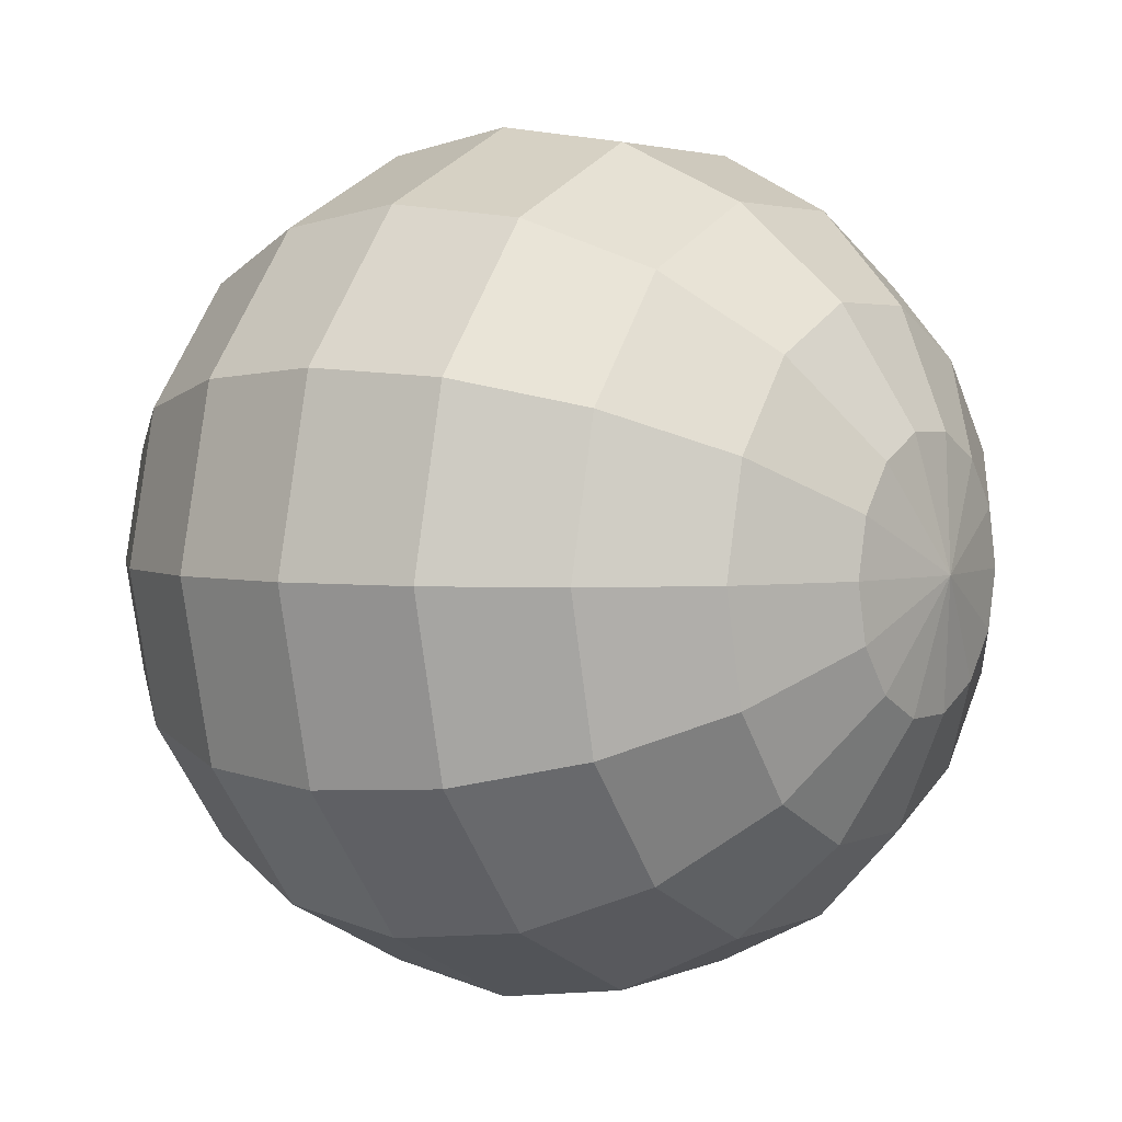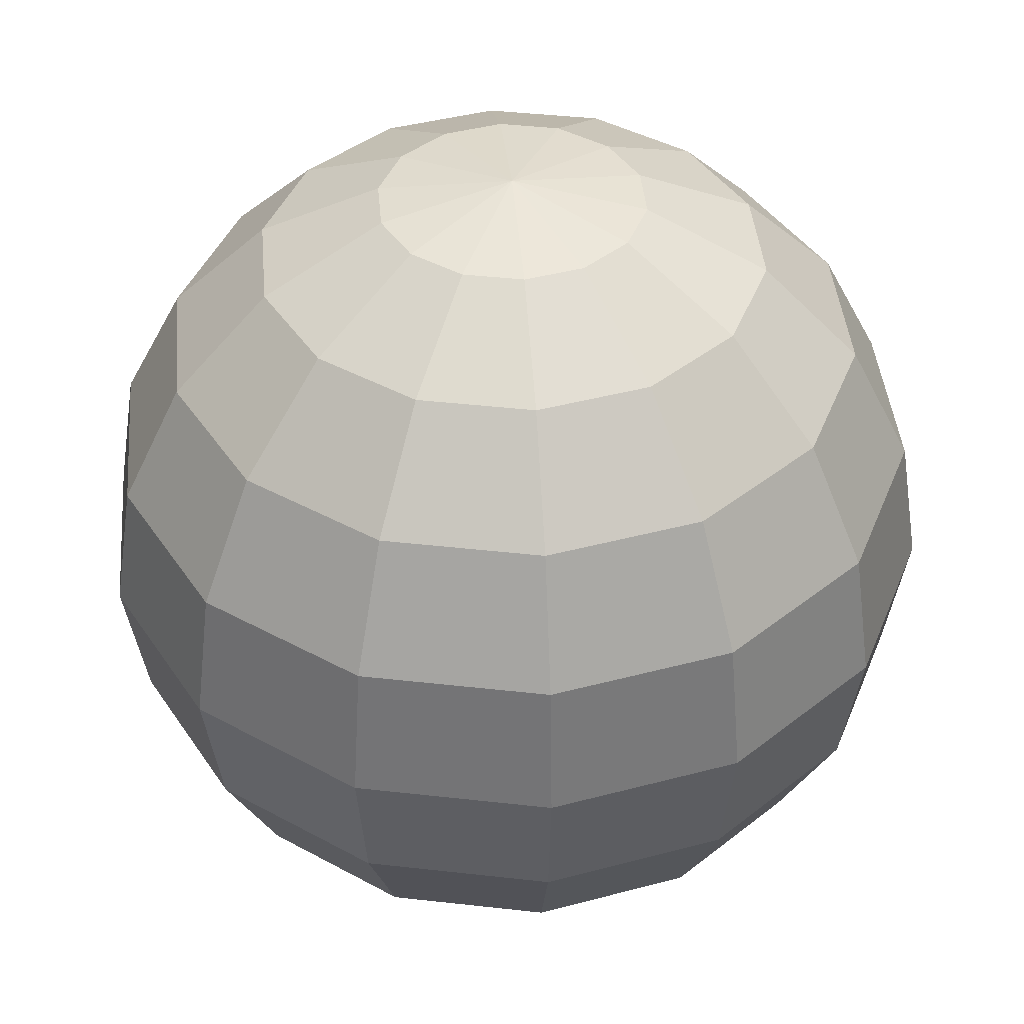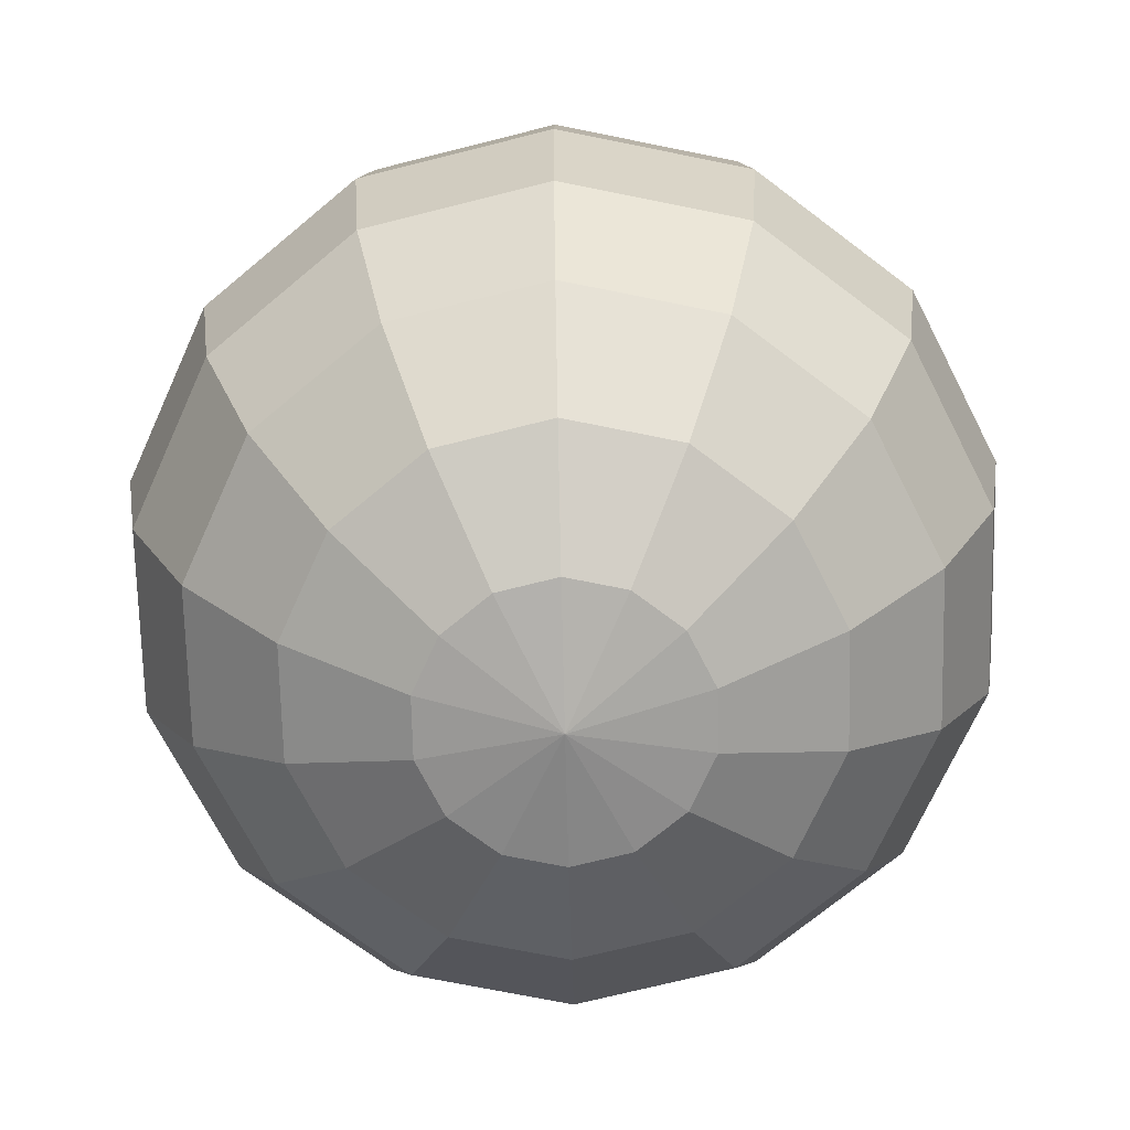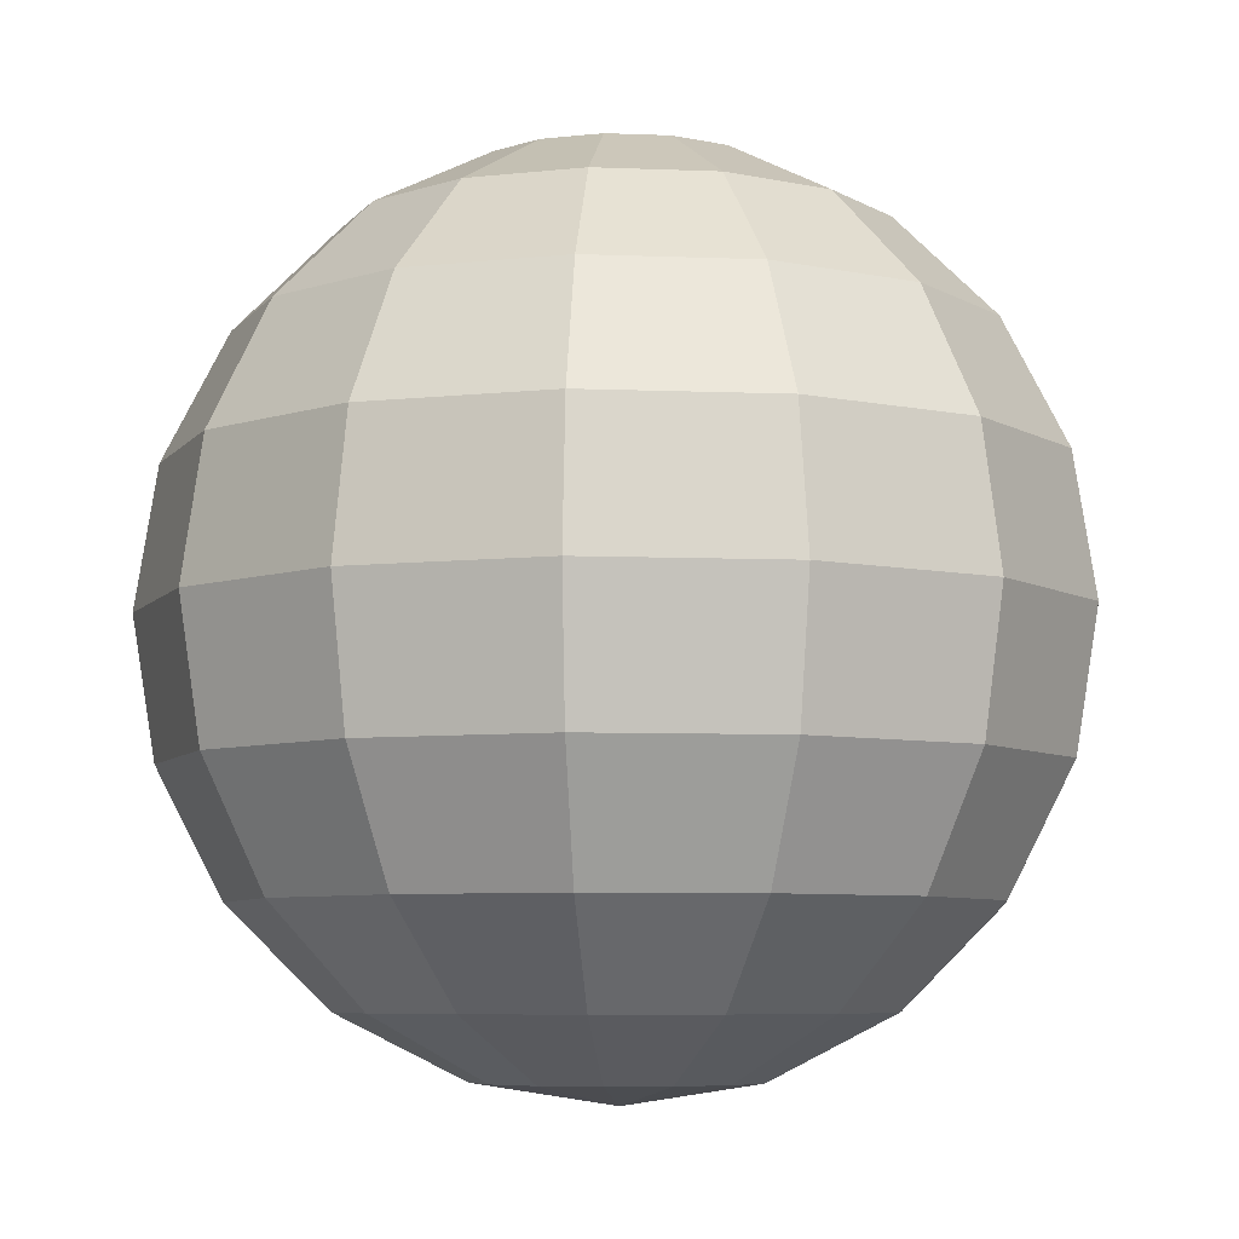
<metadata>
{"format":"obj","ext":"obj","renderer":"f3d","projection":"perspective","resolution":1024,"background":"white","views":[{"elev":3.0,"azim":124.9,"up":"+Z"},{"elev":41.5,"azim":7.8,"up":"+Y"},{"elev":-70.7,"azim":-37.2,"up":"+Y"},{"elev":-6.5,"azim":-135.6,"up":"+Y"}]}
</metadata>
<code>
o Sphere
v -0.809 0.5878 0
v -0.5878 0.809 0
v -0.5296 0.809 -0.255
v -0.9511 0.309 0
v -0.7289 0.5878 -0.351
v -1 0 0
v -0.8569 0.309 -0.4126
v -0.9511 -0.309 -0
v -0.901 0 -0.4339
v -0.809 -0.5878 -0
v -0.7289 -0.5878 -0.351
v -0.309 0.9511 0
v -0.2784 0.9511 -0.1341
v -0.6235 0 -0.7818
v -0.8569 -0.309 -0.4126
v -0.593 -0.309 -0.7436
v -0.5296 -0.809 -0.255
v -0.3665 -0.809 -0.4595
v -0.1927 0.9511 -0.2416
v -0.2784 -0.9511 -0.1341
v -0.5044 0.5878 -0.6325
v -0.1927 -0.9511 -0.2416
v -0.1308 -0.809 -0.573
v -0.3665 0.809 -0.4595
v -0.1308 0.809 -0.573
v -0.593 0.309 -0.7436
v -0.18 0.5878 -0.7887
v -0.2116 0.309 -0.9272
v -0.2116 -0.309 -0.9272
v -0.5044 -0.5878 -0.6325
v -0.18 -0.5878 -0.7887
v -0.06876 0.9511 -0.3013
v 0.2116 -0.309 -0.9272
v 0.18 -0.5878 -0.7887
v 0.1308 0.809 -0.573
v -0.06876 -0.9511 -0.3013
v 0.1308 -0.809 -0.573
v 0.2116 0.309 -0.9272
v -0.2225 0 -0.9749
v 0.18 0.5878 -0.7887
v 0.593 0.309 -0.7436
v 0.2225 0 -0.9749
v 0.6235 0 -0.7818
v 0.593 -0.309 -0.7436
v 0.3665 -0.809 -0.4595
v 0.06876 0.9511 -0.3013
v 0.1927 0.9511 -0.2416
v 0.06876 -0.9511 -0.3013
v 0.3665 0.809 -0.4595
v 0.5044 -0.5878 -0.6325
v 0.5296 -0.809 -0.255
v 0.2784 0.9511 -0.1341
v 0.1927 -0.9511 -0.2416
v 0.5044 0.5878 -0.6325
v 0.5296 0.809 -0.255
v 0.8569 0.309 -0.4126
v 0.901 0 -0.4339
v 0.8569 -0.309 -0.4126
v 0.9511 0.309 0
v 0.9511 -0.309 -0
v 0.7289 -0.5878 -0.351
v 0.809 -0.5878 -0
v 0.309 0.9511 0
v 0.2784 -0.9511 -0.1341
v 0.5878 -0.809 -0
v 0.7289 0.5878 -0.351
v 0.5878 0.809 0
v 0.309 -0.9511 -0
v 0.5296 -0.809 0.255
v 0.809 0.5878 0
v 0.5296 0.809 0.255
v 0.8569 0.309 0.4126
v 1 0 0
v 0.8569 -0.309 0.4126
v 0.7289 -0.5878 0.351
v 0.2784 0.9511 0.1341
v 0.901 -0 0.4339
v 0.6235 -0 0.7818
v 0.593 -0.309 0.7436
v 0.5044 -0.5878 0.6325
v 0.1927 0.9511 0.2416
v 0.2784 -0.9511 0.1341
v 0.3665 -0.809 0.4595
v 0.7289 0.5878 0.351
v 0.3665 0.809 0.4595
v 0.5044 0.5878 0.6325
v 0.593 0.309 0.7436
v 0.18 0.5878 0.7887
v 0.2116 0.309 0.9272
v 0.2116 -0.309 0.9272
v 0.1308 -0.809 0.573
v 0.1308 0.809 0.573
v 0.1927 -0.9511 0.2416
v 0.06876 -0.9511 0.3013
v 0.18 -0.5878 0.7887
v -0.1308 -0.809 0.573
v 0.06876 0.9511 0.3013
v -0.06876 0.9511 0.3013
v -0.1308 0.809 0.573
v -0.2116 0.309 0.9272
v 0.2225 -0 0.9749
v -0.2225 -0 0.9749
v -0.2116 -0.309 0.9272
v -0.6235 -0 0.7818
v -0.18 -0.5878 0.7887
v -0.593 -0.309 0.7436
v -0.5044 -0.5878 0.6325
v -0.1927 0.9511 0.2416
v -0.06876 -0.9511 0.3013
v -0.3665 -0.809 0.4595
v -0.18 0.5878 0.7887
v -0.3665 0.809 0.4595
v -0.5044 0.5878 0.6325
v -0.1927 -0.9511 0.2416
v -0.2784 -0.9511 0.1341
v -0.5296 0.809 0.255
v -0.593 0.309 0.7436
v -0.7289 0.5878 0.351
v -0.901 -0 0.4339
v -0.8569 -0.309 0.4126
v -0.5296 -0.809 0.255
v -0.2784 0.9511 0.1341
v -0.309 -0.9511 -0
v -0.5878 -0.809 -0
v 0 -1 -0
v 0 1 0
v -0.7289 -0.5878 0.351
v -0.8569 0.309 0.4126
f 1 2 3
f 4 1 5
f 6 4 7
f 8 6 9
f 10 8 11
f 2 12 13
f 9 7 14
f 15 9 14
f 11 15 16
f 17 11 18
f 3 13 19
f 20 17 18
f 5 3 21
f 7 5 21
f 22 18 23
f 21 24 25
f 26 21 27
f 14 26 28
f 16 14 29
f 30 16 29
f 18 30 31
f 24 19 32
f 31 29 33
f 23 31 34
f 25 32 35
f 36 23 37
f 27 25 35
f 28 27 38
f 39 28 38
f 29 39 33
f 38 40 41
f 42 38 41
f 33 42 43
f 34 33 44
f 37 34 45
f 35 46 47
f 48 37 45
f 40 35 49
f 45 50 51
f 49 47 52
f 53 45 51
f 54 49 55
f 41 54 56
f 43 41 56
f 44 43 57
f 50 44 58
f 57 56 59
f 58 57 60
f 61 58 60
f 51 61 62
f 55 52 63
f 64 51 65
f 66 55 67
f 56 66 59
f 68 65 69
f 70 67 71
f 59 70 72
f 73 59 72
f 60 73 74
f 62 60 74
f 65 62 75
f 67 63 76
f 74 77 78
f 75 74 79
f 69 75 80
f 71 76 81
f 82 69 83
f 84 71 85
f 72 84 86
f 77 72 87
f 87 86 88
f 78 87 89
f 79 78 90
f 80 79 90
f 83 80 91
f 85 81 92
f 93 83 94
f 86 85 88
f 91 95 96
f 92 97 98
f 94 91 96
f 88 92 99
f 89 88 100
f 101 89 102
f 90 101 102
f 95 90 103
f 102 100 104
f 103 102 104
f 105 103 106
f 96 105 107
f 99 98 108
f 109 96 110
f 111 99 112
f 100 111 113
f 114 110 115
f 113 112 116
f 117 113 118
f 104 117 119
f 106 104 120
f 107 106 120
f 110 107 121
f 112 108 122
f 123 124 17
f 125 123 20
f 12 126 13
f 124 10 11
f 13 126 19
f 125 20 22
f 125 22 36
f 19 126 32
f 32 126 46
f 125 36 48
f 125 48 53
f 46 126 47
f 125 53 64
f 47 126 52
f 52 126 63
f 125 64 68
f 125 68 82
f 63 126 76
f 76 126 81
f 125 82 93
f 125 93 94
f 81 126 97
f 97 126 98
f 125 94 109
f 98 126 108
f 125 109 114
f 125 114 115
f 108 126 122
f 120 119 8
f 127 120 8
f 122 126 12
f 121 127 10
f 116 122 12
f 115 121 123
f 118 116 1
f 125 115 123
f 128 118 1
f 119 128 4
f 5 1 3
f 7 4 5
f 9 6 7
f 15 8 9
f 117 128 119
f 3 2 13
f 81 97 92
f 16 15 14
f 30 11 16
f 80 95 91
f 24 3 19
f 22 20 18
f 50 61 51
f 26 7 21
f 36 22 23
f 27 21 25
f 28 26 27
f 39 14 28
f 119 6 8
f 31 30 29
f 23 18 31
f 25 24 32
f 34 31 33
f 37 23 34
f 89 100 102
f 48 36 37
f 40 27 35
f 88 111 100
f 42 39 38
f 85 92 88
f 66 70 59
f 43 42 41
f 44 33 43
f 50 34 44
f 32 46 35
f 49 35 47
f 53 48 45
f 54 40 49
f 121 124 123
f 55 49 52
f 64 53 51
f 66 54 55
f 73 77 74
f 57 43 56
f 58 44 57
f 61 50 58
f 73 57 59
f 14 39 29
f 62 61 60
f 65 51 62
f 67 55 63
f 68 64 65
f 70 66 67
f 70 84 72
f 82 68 69
f 84 70 71
f 7 26 14
f 77 73 72
f 40 54 41
f 75 62 74
f 69 65 75
f 71 67 76
f 79 74 78
f 80 75 79
f 83 69 80
f 85 71 81
f 93 82 83
f 86 84 85
f 87 72 86
f 78 77 87
f 89 87 88
f 101 78 89
f 116 2 1
f 95 80 90
f 27 40 38
f 11 30 18
f 110 121 115
f 83 91 94
f 99 92 98
f 109 94 96
f 111 88 99
f 57 73 60
f 39 42 33
f 103 90 102
f 105 95 103
f 95 105 96
f 106 103 104
f 107 105 106
f 110 96 107
f 112 99 108
f 114 109 110
f 113 111 112
f 117 100 113
f 8 15 11
f 118 113 116
f 128 117 118
f 34 50 45
f 107 127 121
f 127 107 120
f 78 101 90
f 116 112 122
f 20 123 17
f 17 124 11
f 104 119 120
f 10 127 8
f 124 121 10
f 2 116 12
f 100 117 104
f 3 24 21
f 4 128 1
f 6 119 4
f 54 66 56
o SphereInner
v -0.809 0.5878 0
v -0.5296 0.809 -0.255
v -0.5878 0.809 0
v -0.9511 0.309 0
v -0.7289 0.5878 -0.351
v -1 0 0
v -0.8569 0.309 -0.4127
v -0.9511 -0.309 -0
v -0.901 0 -0.4339
v -0.809 -0.5878 -0
v -0.7289 -0.5878 -0.351
v -0.2784 0.9511 -0.1341
v -0.309 0.9511 0
v -0.6235 0 -0.7818
v -0.8569 -0.309 -0.4127
v -0.593 -0.309 -0.7436
v -0.5296 -0.809 -0.255
v -0.3665 -0.809 -0.4596
v -0.1927 0.9511 -0.2416
v -0.2784 -0.9511 -0.1341
v -0.5044 0.5878 -0.6325
v -0.1927 -0.9511 -0.2416
v -0.1308 -0.809 -0.5731
v -0.1308 0.809 -0.5731
v -0.3665 0.809 -0.4596
v -0.593 0.309 -0.7436
v -0.18 0.5878 -0.7887
v -0.2116 0.309 -0.9272
v -0.2116 -0.309 -0.9272
v -0.5044 -0.5878 -0.6325
v -0.18 -0.5878 -0.7887
v -0.06876 0.9511 -0.3013
v 0.2116 -0.309 -0.9272
v 0.18 -0.5878 -0.7887
v 0.1308 0.809 -0.5731
v -0.06876 -0.9511 -0.3013
v 0.1308 -0.809 -0.5731
v 0.2116 0.309 -0.9272
v -0.2225 0 -0.9749
v 0.593 0.309 -0.7436
v 0.18 0.5878 -0.7887
v 0.2225 0 -0.9749
v 0.6235 0 -0.7818
v 0.593 -0.309 -0.7436
v 0.3665 -0.809 -0.4596
v 0.1927 0.9511 -0.2416
v 0.06876 0.9511 -0.3013
v 0.06876 -0.9511 -0.3013
v 0.3665 0.809 -0.4596
v 0.5296 -0.809 -0.255
v 0.5044 -0.5878 -0.6325
v 0.2784 0.9511 -0.1341
v 0.1927 -0.9511 -0.2416
v 0.5044 0.5878 -0.6325
v 0.5296 0.809 -0.255
v 0.8569 0.309 -0.4127
v 0.901 0 -0.4339
v 0.8569 -0.309 -0.4127
v 0.9511 0.309 0
v 0.9511 -0.309 -0
v 0.7289 -0.5878 -0.351
v 0.809 -0.5878 -0
v 0.309 0.9511 0
v 0.2784 -0.9511 -0.1341
v 0.5878 -0.809 -0
v 0.7289 0.5878 -0.351
v 0.5878 0.809 0
v 0.309 -0.9511 -0
v 0.5296 -0.809 0.255
v 0.809 0.5878 0
v 0.5296 0.809 0.255
v 0.8569 0.309 0.4127
v 1 0 0
v 0.8569 -0.309 0.4127
v 0.7289 -0.5878 0.351
v 0.2784 0.9511 0.1341
v 0.6235 -0 0.7818
v 0.901 -0 0.4339
v 0.593 -0.309 0.7436
v 0.5044 -0.5878 0.6325
v 0.1927 0.9511 0.2416
v 0.2784 -0.9511 0.1341
v 0.3665 -0.809 0.4596
v 0.7289 0.5878 0.351
v 0.3665 0.809 0.4596
v 0.5044 0.5878 0.6325
v 0.593 0.309 0.7436
v 0.18 0.5878 0.7887
v 0.2116 0.309 0.9272
v 0.2116 -0.309 0.9272
v 0.1308 -0.809 0.5731
v 0.1308 0.809 0.5731
v 0.1927 -0.9511 0.2416
v 0.06876 -0.9511 0.3013
v -0.1308 -0.809 0.5731
v 0.18 -0.5878 0.7887
v -0.06876 0.9511 0.3013
v 0.06876 0.9511 0.3013
v -0.1308 0.809 0.5731
v -0.2116 0.309 0.9272
v 0.2225 -0 0.9749
v -0.2225 -0 0.9749
v -0.2116 -0.309 0.9272
v -0.6235 -0 0.7818
v -0.18 -0.5878 0.7887
v -0.593 -0.309 0.7436
v -0.5044 -0.5878 0.6325
v -0.1927 0.9511 0.2416
v -0.06876 -0.9511 0.3013
v -0.3665 -0.809 0.4596
v -0.18 0.5878 0.7887
v -0.3665 0.809 0.4596
v -0.5044 0.5878 0.6325
v -0.1927 -0.9511 0.2416
v -0.2784 -0.9511 0.1341
v -0.5296 0.809 0.255
v -0.593 0.309 0.7436
v -0.7289 0.5878 0.351
v -0.901 -0 0.4339
v -0.8569 -0.309 0.4127
v -0.5296 -0.809 0.255
v -0.2784 0.9511 0.1341
v -0.309 -0.9511 -0
v -0.5878 -0.809 -0
v 0 -1 -0
v 0 1 0
v -0.7289 -0.5878 0.351
v -0.8569 0.309 0.4127
f 129 130 131
f 132 133 129
f 134 135 132
f 136 137 134
f 138 139 136
f 131 140 141
f 137 142 135
f 143 142 137
f 139 144 143
f 145 146 139
f 130 147 140
f 148 146 145
f 133 149 130
f 135 149 133
f 150 151 146
f 149 152 153
f 154 155 149
f 142 156 154
f 144 157 142
f 158 157 144
f 146 159 158
f 153 160 147
f 159 161 157
f 151 162 159
f 152 163 160
f 164 165 151
f 155 163 152
f 156 166 155
f 167 166 156
f 157 161 167
f 166 168 169
f 170 168 166
f 161 171 170
f 162 172 161
f 165 173 162
f 163 174 175
f 176 173 165
f 169 177 163
f 173 178 179
f 177 180 174
f 181 178 173
f 182 183 177
f 168 184 182
f 171 184 168
f 172 185 171
f 179 186 172
f 185 187 184
f 186 188 185
f 189 188 186
f 178 190 189
f 183 191 180
f 192 193 178
f 194 195 183
f 184 187 194
f 196 197 193
f 198 199 195
f 187 200 198
f 201 200 187
f 188 202 201
f 190 202 188
f 193 203 190
f 195 204 191
f 202 205 206
f 203 207 202
f 197 208 203
f 199 209 204
f 210 211 197
f 212 213 199
f 200 214 212
f 206 215 200
f 215 216 214
f 205 217 215
f 207 218 205
f 208 218 207
f 211 219 208
f 213 220 209
f 221 222 211
f 214 216 213
f 219 223 224
f 220 225 226
f 222 223 219
f 216 227 220
f 217 228 216
f 229 230 217
f 218 230 229
f 224 231 218
f 230 232 228
f 231 232 230
f 233 234 231
f 223 235 233
f 227 236 225
f 237 238 223
f 239 240 227
f 228 241 239
f 242 243 238
f 241 244 240
f 245 246 241
f 232 247 245
f 234 248 232
f 235 248 234
f 238 249 235
f 240 250 236
f 251 145 252
f 253 148 251
f 141 140 254
f 252 139 138
f 140 147 254
f 253 150 148
f 253 164 150
f 147 160 254
f 160 175 254
f 253 176 164
f 253 181 176
f 175 174 254
f 253 192 181
f 174 180 254
f 180 191 254
f 253 196 192
f 253 210 196
f 191 204 254
f 204 209 254
f 253 221 210
f 253 222 221
f 209 226 254
f 226 225 254
f 253 237 222
f 225 236 254
f 253 242 237
f 253 243 242
f 236 250 254
f 248 136 247
f 255 136 248
f 250 141 254
f 249 138 255
f 244 141 250
f 243 251 249
f 246 129 244
f 253 251 243
f 256 129 246
f 247 132 256
f 133 130 129
f 135 133 132
f 137 135 134
f 143 137 136
f 245 247 256
f 130 140 131
f 209 220 226
f 144 142 143
f 158 144 139
f 208 219 224
f 153 147 130
f 150 146 148
f 179 178 189
f 154 149 135
f 164 151 150
f 155 152 149
f 156 155 154
f 167 156 142
f 247 136 134
f 159 157 158
f 151 159 146
f 152 160 153
f 162 161 159
f 165 162 151
f 217 230 228
f 176 165 164
f 169 163 155
f 216 228 239
f 170 166 167
f 213 216 220
f 194 187 198
f 171 168 170
f 172 171 161
f 179 172 162
f 160 163 175
f 177 174 163
f 181 173 176
f 182 177 169
f 249 251 252
f 183 180 177
f 192 178 181
f 194 183 182
f 201 202 206
f 185 184 171
f 186 185 172
f 189 186 179
f 201 187 185
f 142 157 167
f 190 188 189
f 193 190 178
f 195 191 183
f 196 193 192
f 198 195 194
f 198 200 212
f 210 197 196
f 212 199 198
f 135 142 154
f 206 200 201
f 169 168 182
f 203 202 190
f 197 203 193
f 199 204 195
f 207 205 202
f 208 207 203
f 211 208 197
f 213 209 199
f 221 211 210
f 214 213 212
f 215 214 200
f 205 215 206
f 217 216 215
f 229 217 205
f 244 129 131
f 224 218 208
f 155 166 169
f 139 146 158
f 238 243 249
f 211 222 219
f 227 225 220
f 237 223 222
f 239 227 216
f 185 188 201
f 167 161 170
f 231 230 218
f 233 231 224
f 224 223 233
f 234 232 231
f 235 234 233
f 238 235 223
f 240 236 227
f 242 238 237
f 241 240 239
f 245 241 228
f 136 139 143
f 246 244 241
f 256 246 245
f 162 173 179
f 235 249 255
f 255 248 235
f 205 218 229
f 244 250 240
f 148 145 251
f 145 139 252
f 232 248 247
f 138 136 255
f 252 138 249
f 131 141 244
f 228 232 245
f 130 149 153
f 132 129 256
f 134 132 247
f 182 184 194

</code>
